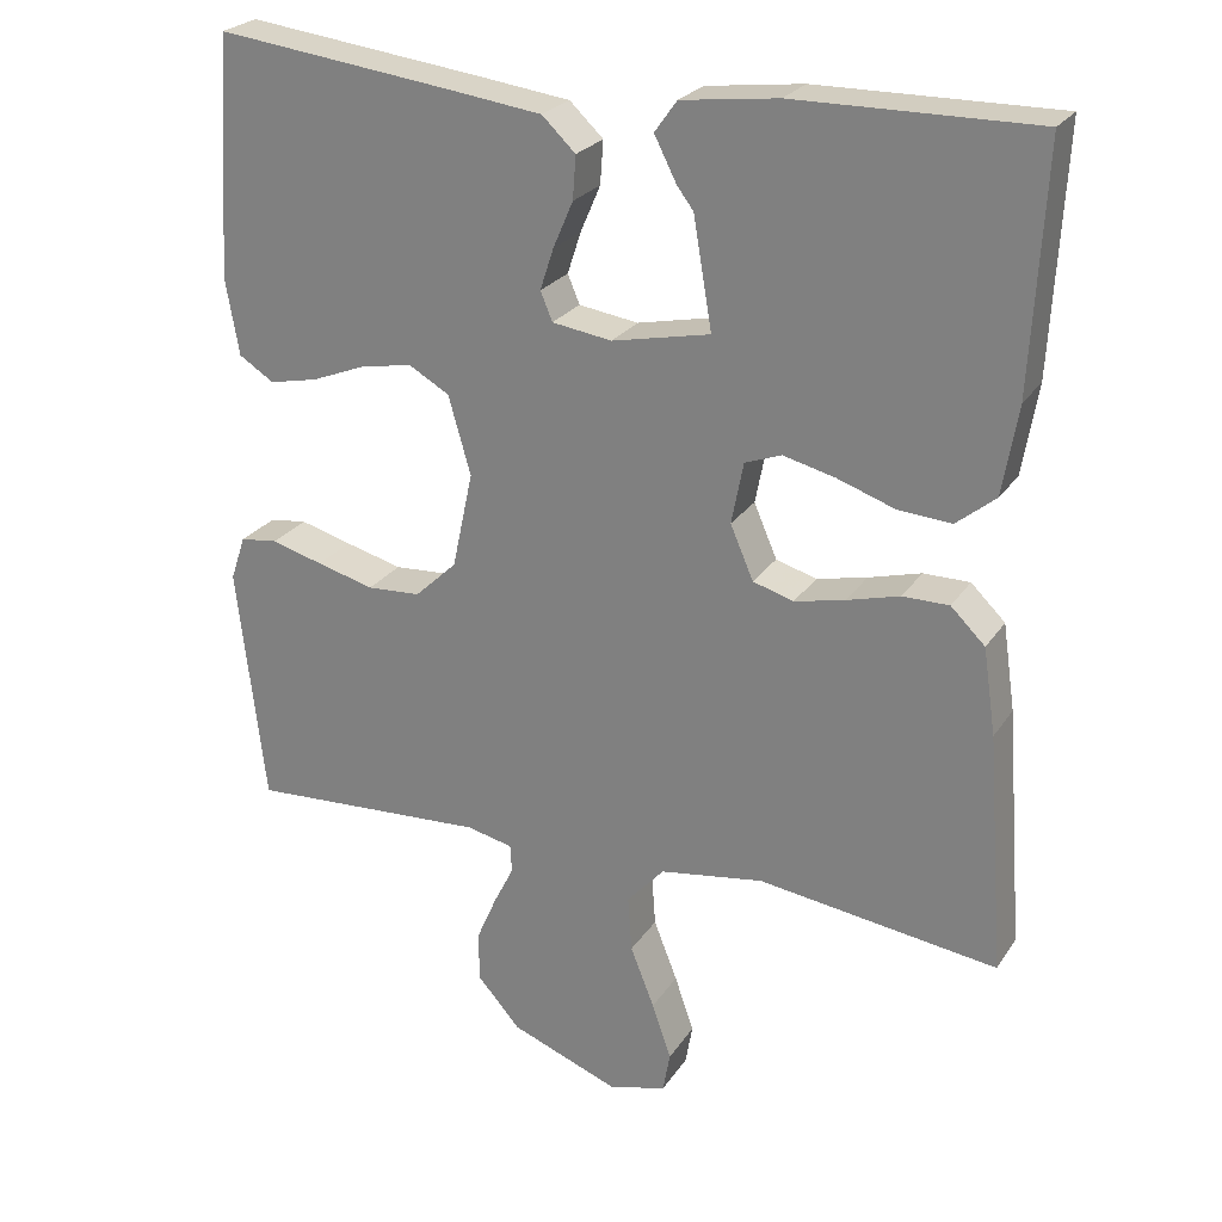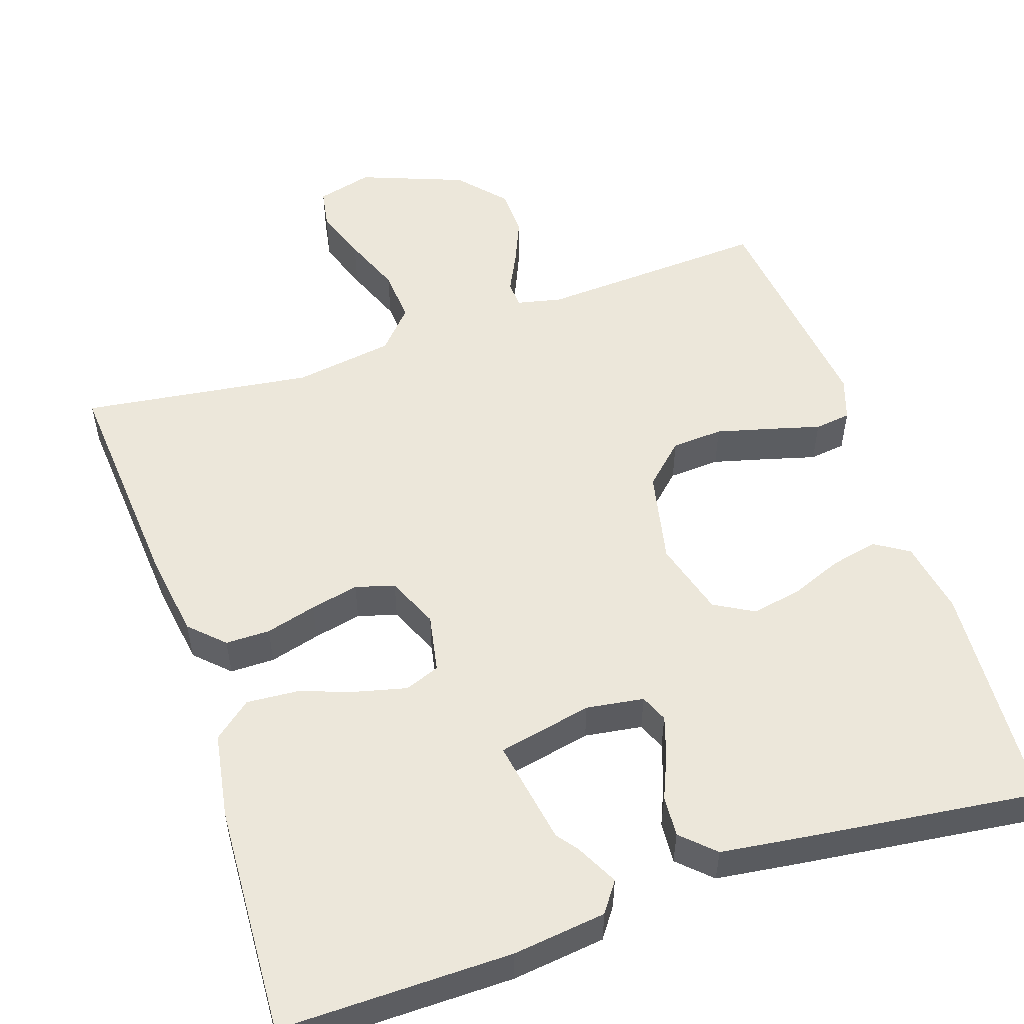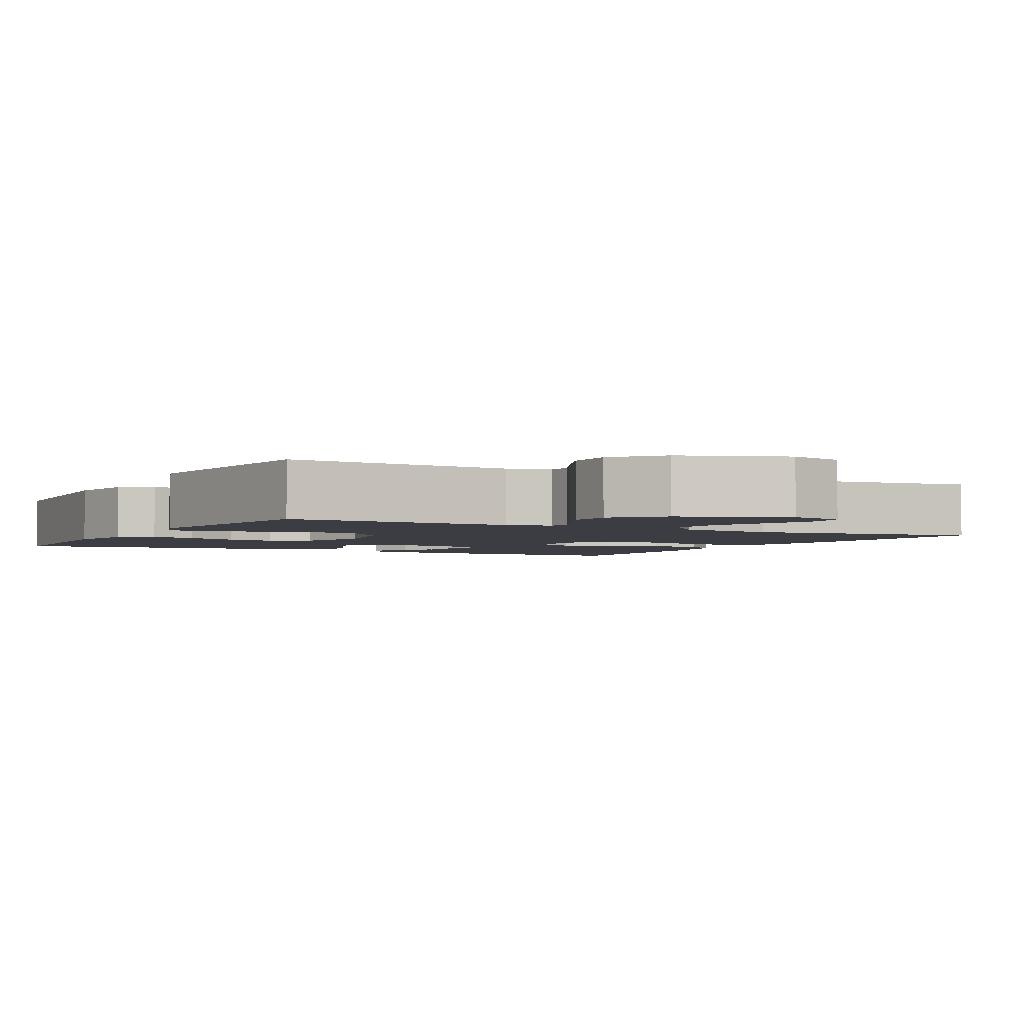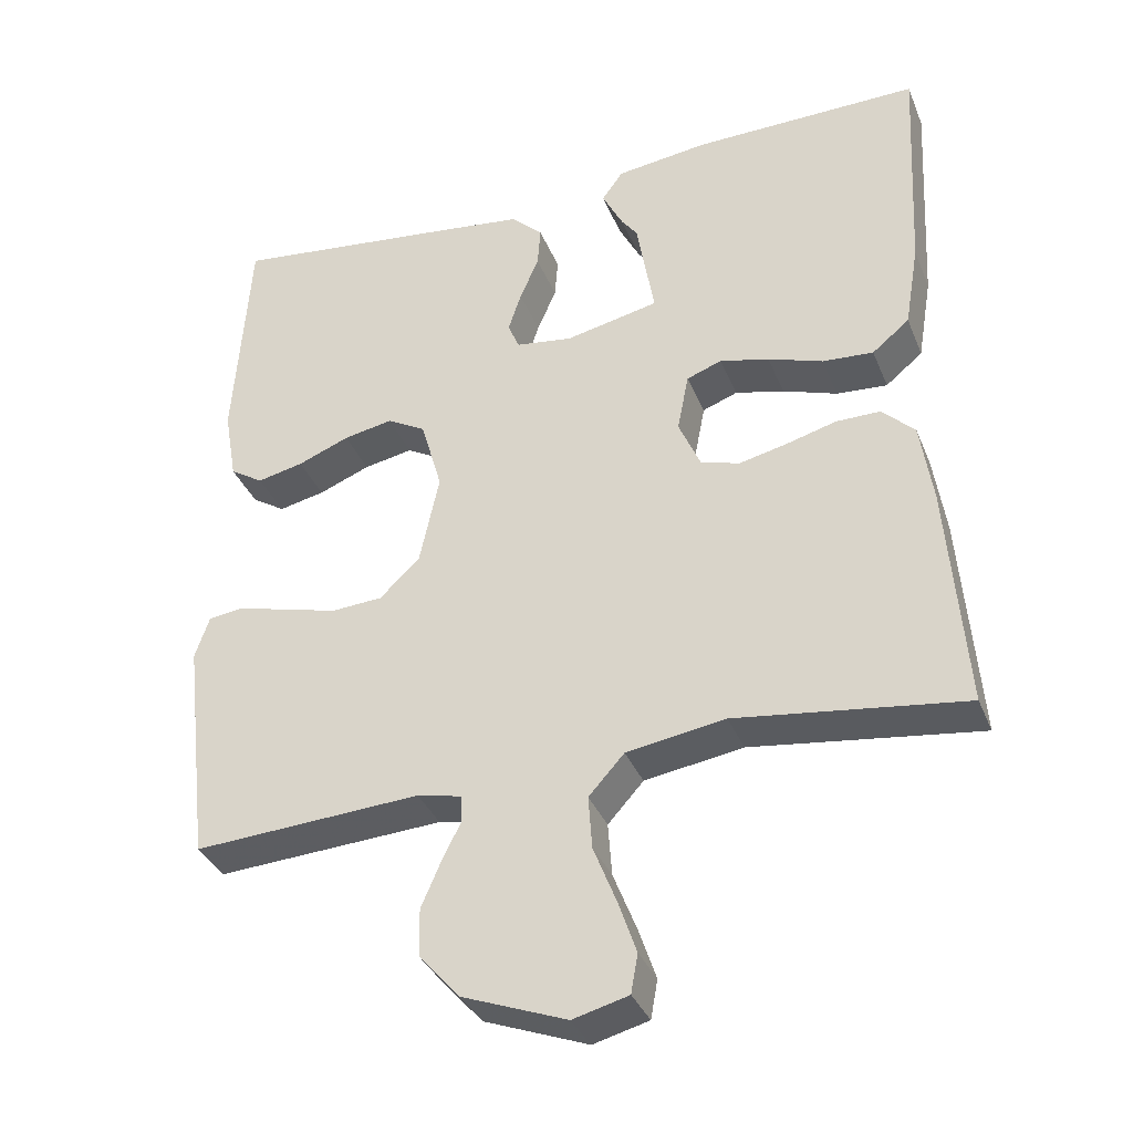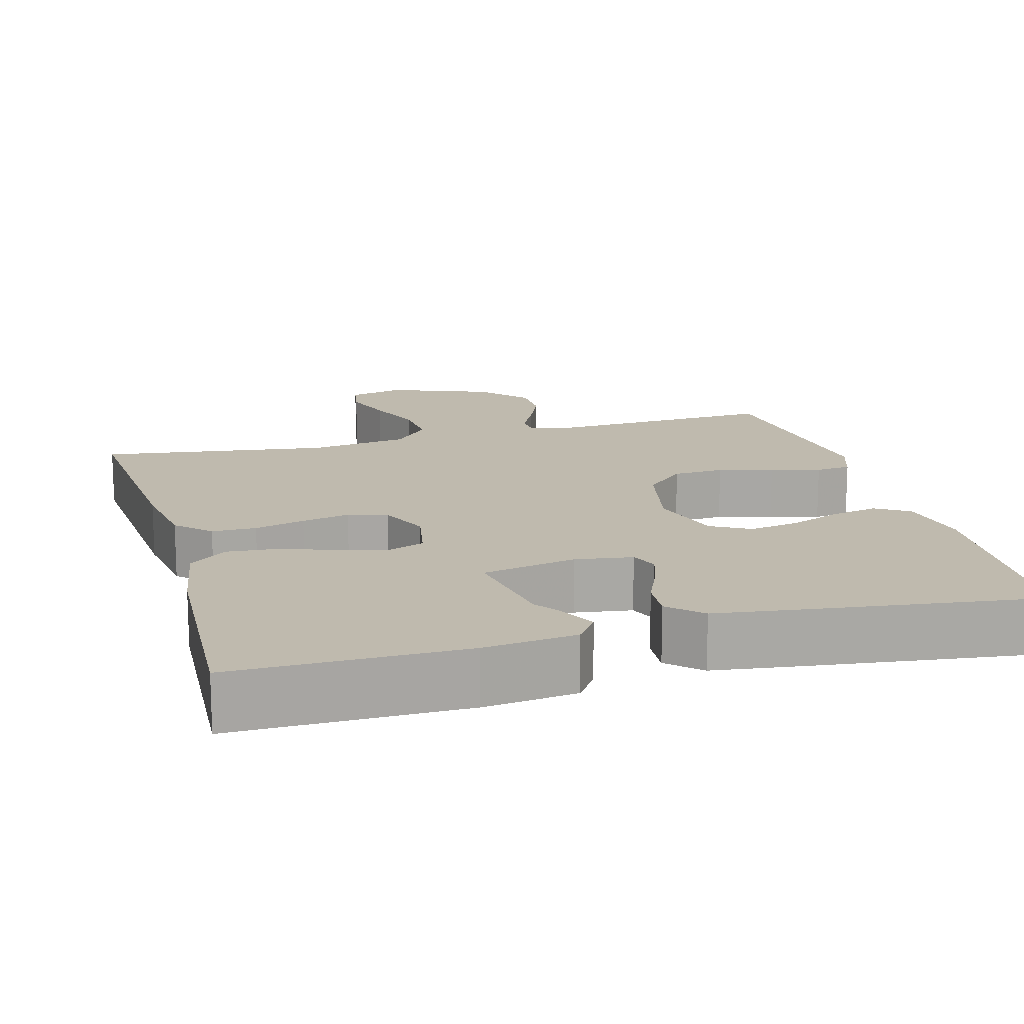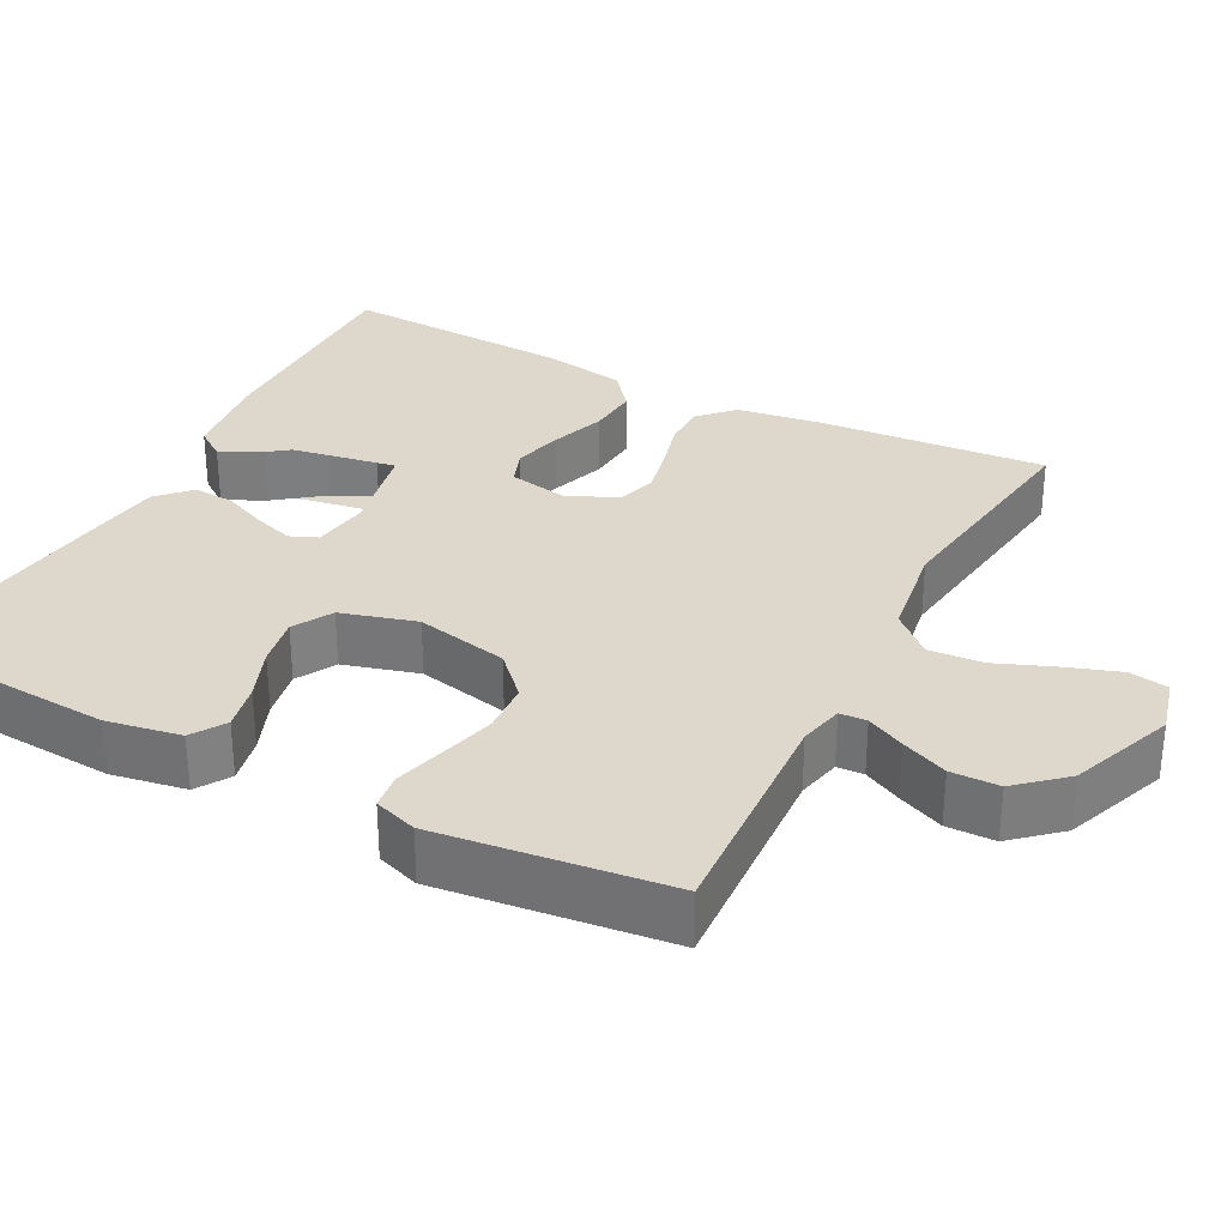
<metadata>
{"format":"obj","ext":"obj","renderer":"f3d","projection":"perspective","resolution":1024,"background":"white","views":[{"elev":24.8,"azim":-154.3,"up":"+Z"},{"elev":53.4,"azim":-18.6,"up":"+Y"},{"elev":-2.9,"azim":151.8,"up":"+Y"},{"elev":-35.6,"azim":-159.6,"up":"+Z"},{"elev":15.5,"azim":-15.4,"up":"+Y"},{"elev":31.1,"azim":117.5,"up":"+Y"}]}
</metadata>
<code>
v -0.5 0.07 0.5
v -0.2 0.07 0.497
v -0.079 0.07 0.482
v -0.051 0.07 0.443
v -0.079 0.07 0.388
v -0.125 0.07 0.327
v -0.152 0.07 0.269
v -0.123 0.07 0.223
v 0 0.07 0.197
v 0.075 0.07 0.208
v 0.09 0.07 0.244
v 0.073 0.07 0.296
v 0.048 0.07 0.354
v 0.044 0.07 0.408
v 0.086 0.07 0.448
v 0.2 0.07 0.463
v 0.5 0.07 0.5
v 0.52 0.07 0.2
v 0.503 0.07 0.103
v 0.459 0.07 0.075
v 0.398 0.07 0.088
v 0.33 0.07 0.115
v 0.265 0.07 0.127
v 0.214 0.07 0.098
v 0.186 0.07 0
v 0.212 0.07 -0.121
v 0.265 0.07 -0.171
v 0.332 0.07 -0.175
v 0.404 0.07 -0.156
v 0.469 0.07 -0.138
v 0.516 0.07 -0.144
v 0.535 0.07 -0.2
v 0.5 0.07 -0.5
v 0.2 0.07 -0.483
v 0.142 0.07 -0.496
v 0.14 0.07 -0.531
v 0.165 0.07 -0.581
v 0.191 0.07 -0.641
v 0.19 0.07 -0.704
v 0.136 0.07 -0.765
v 0 0.07 -0.817
v -0.073 0.07 -0.798
v -0.082 0.07 -0.747
v -0.058 0.07 -0.677
v -0.028 0.07 -0.601
v -0.023 0.07 -0.531
v -0.07 0.07 -0.479
v -0.2 0.07 -0.459
v -0.5 0.07 -0.5
v -0.477 0.07 -0.2
v -0.461 0.07 -0.092
v -0.418 0.07 -0.05
v -0.36 0.07 -0.05
v -0.294 0.07 -0.068
v -0.231 0.07 -0.082
v -0.18 0.07 -0.067
v -0.151 0.07 0
v -0.166 0.07 0.077
v -0.212 0.07 0.094
v -0.277 0.07 0.078
v -0.349 0.07 0.053
v -0.416 0.07 0.048
v -0.465 0.07 0.088
v -0.484 0.07 0.2
v -0.5 0 0.5
v -0.2 0 0.497
v -0.079 0 0.482
v -0.051 0 0.443
v -0.079 0 0.388
v -0.125 0 0.327
v -0.152 0 0.269
v -0.123 0 0.223
v 0 0 0.197
v 0.075 0 0.208
v 0.09 0 0.244
v 0.073 0 0.296
v 0.048 0 0.354
v 0.044 0 0.408
v 0.086 0 0.448
v 0.2 0 0.463
v 0.5 0 0.5
v 0.52 0 0.2
v 0.503 0 0.103
v 0.459 0 0.075
v 0.398 0 0.088
v 0.33 0 0.115
v 0.265 0 0.127
v 0.214 0 0.098
v 0.186 0 0
v 0.212 0 -0.121
v 0.265 0 -0.171
v 0.332 0 -0.175
v 0.404 0 -0.156
v 0.469 0 -0.138
v 0.516 0 -0.144
v 0.535 0 -0.2
v 0.5 0 -0.5
v 0.2 0 -0.483
v 0.142 0 -0.496
v 0.14 0 -0.531
v 0.165 0 -0.581
v 0.191 0 -0.641
v 0.19 0 -0.704
v 0.136 0 -0.765
v 0 0 -0.817
v -0.073 0 -0.798
v -0.082 0 -0.747
v -0.058 0 -0.677
v -0.028 0 -0.601
v -0.023 0 -0.531
v -0.07 0 -0.479
v -0.2 0 -0.459
v -0.5 0 -0.5
v -0.477 0 -0.2
v -0.461 0 -0.092
v -0.418 0 -0.05
v -0.36 0 -0.05
v -0.294 0 -0.068
v -0.231 0 -0.082
v -0.18 0 -0.067
v -0.151 0 0
v -0.166 0 0.077
v -0.212 0 0.094
v -0.277 0 0.078
v -0.349 0 0.053
v -0.416 0 0.048
v -0.465 0 0.088
v -0.484 0 0.2
f 1 2 3
f 64 1 3
f 63 64 3
f 62 63 3
f 61 62 3
f 60 61 3
f 59 60 3
f 52 53 54
f 51 52 54
f 50 51 54
f 49 50 54
f 48 49 54
f 47 48 54 55
f 46 47 55 56
f 43 44 45
f 42 43 45
f 41 42 45
f 40 41 45
f 39 40 45
f 38 39 45
f 37 38 45
f 36 37 45
f 35 36 45 46
f 46 56 57
f 35 46 57
f 34 35 57
f 32 33 34
f 31 32 34
f 30 31 34
f 29 30 34
f 20 21 22
f 19 20 22
f 18 19 22
f 17 18 22
f 16 17 22
f 15 16 22
f 14 15 22
f 13 14 22
f 12 13 22
f 11 12 22 23
f 10 11 23 24
f 3 4 5 6
f 3 6 7
f 58 59 3
f 28 29 34
f 27 28 34
f 34 57 58
f 27 34 58
f 26 27 58
f 9 10 24 25
f 25 26 58
f 9 25 58
f 8 9 58
f 8 58 3
f 8 7 3
f 67 66 65
f 67 65 128
f 67 128 127
f 67 127 126
f 67 126 125
f 67 125 124
f 67 124 123
f 118 117 116
f 118 116 115
f 118 115 114
f 118 114 113
f 118 113 112
f 119 118 112 111
f 120 119 111 110
f 109 108 107
f 109 107 106
f 109 106 105
f 109 105 104
f 109 104 103
f 109 103 102
f 109 102 101
f 109 101 100
f 110 109 100 99
f 121 120 110
f 121 110 99
f 121 99 98
f 98 97 96
f 98 96 95
f 98 95 94
f 98 94 93
f 86 85 84
f 86 84 83
f 86 83 82
f 86 82 81
f 86 81 80
f 86 80 79
f 86 79 78
f 86 78 77
f 86 77 76
f 87 86 76 75
f 88 87 75 74
f 70 69 68 67
f 71 70 67
f 67 123 122
f 98 93 92
f 98 92 91
f 122 121 98
f 122 98 91
f 122 91 90
f 89 88 74 73
f 122 90 89
f 122 89 73
f 122 73 72
f 67 122 72
f 67 71 72
f 1 65 66 2
f 2 66 67 3
f 3 67 68 4
f 4 68 69 5
f 5 69 70 6
f 6 70 71 7
f 7 71 72 8
f 8 72 73 9
f 9 73 74 10
f 10 74 75 11
f 11 75 76 12
f 12 76 77 13
f 13 77 78 14
f 14 78 79 15
f 15 79 80 16
f 16 80 81 17
f 17 81 82 18
f 18 82 83 19
f 19 83 84 20
f 20 84 85 21
f 21 85 86 22
f 22 86 87 23
f 23 87 88 24
f 24 88 89 25
f 25 89 90 26
f 26 90 91 27
f 27 91 92 28
f 28 92 93 29
f 29 93 94 30
f 30 94 95 31
f 31 95 96 32
f 32 96 97 33
f 33 97 98 34
f 34 98 99 35
f 35 99 100 36
f 36 100 101 37
f 37 101 102 38
f 38 102 103 39
f 39 103 104 40
f 40 104 105 41
f 41 105 106 42
f 42 106 107 43
f 43 107 108 44
f 44 108 109 45
f 45 109 110 46
f 46 110 111 47
f 47 111 112 48
f 48 112 113 49
f 49 113 114 50
f 50 114 115 51
f 51 115 116 52
f 52 116 117 53
f 53 117 118 54
f 54 118 119 55
f 55 119 120 56
f 56 120 121 57
f 57 121 122 58
f 58 122 123 59
f 59 123 124 60
f 60 124 125 61
f 61 125 126 62
f 62 126 127 63
f 63 127 128 64
f 64 128 65 1

</code>
